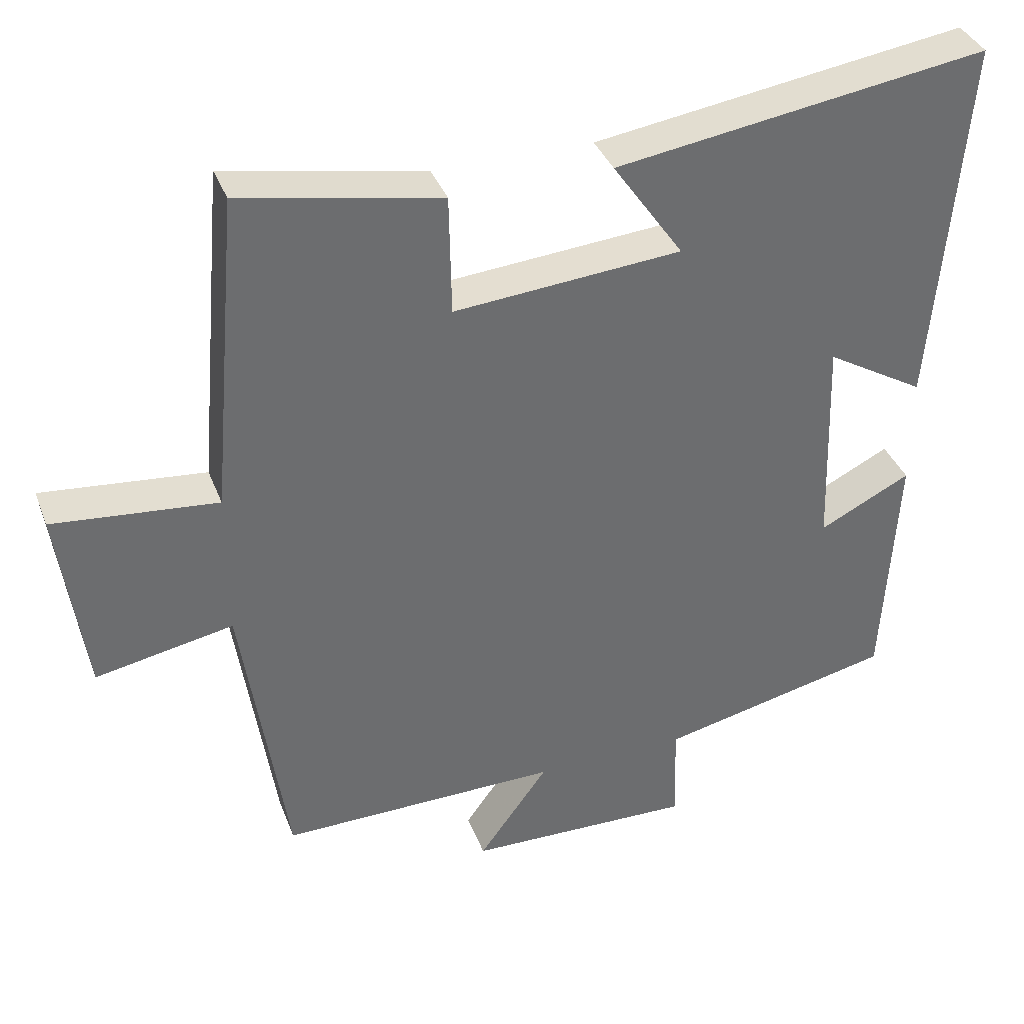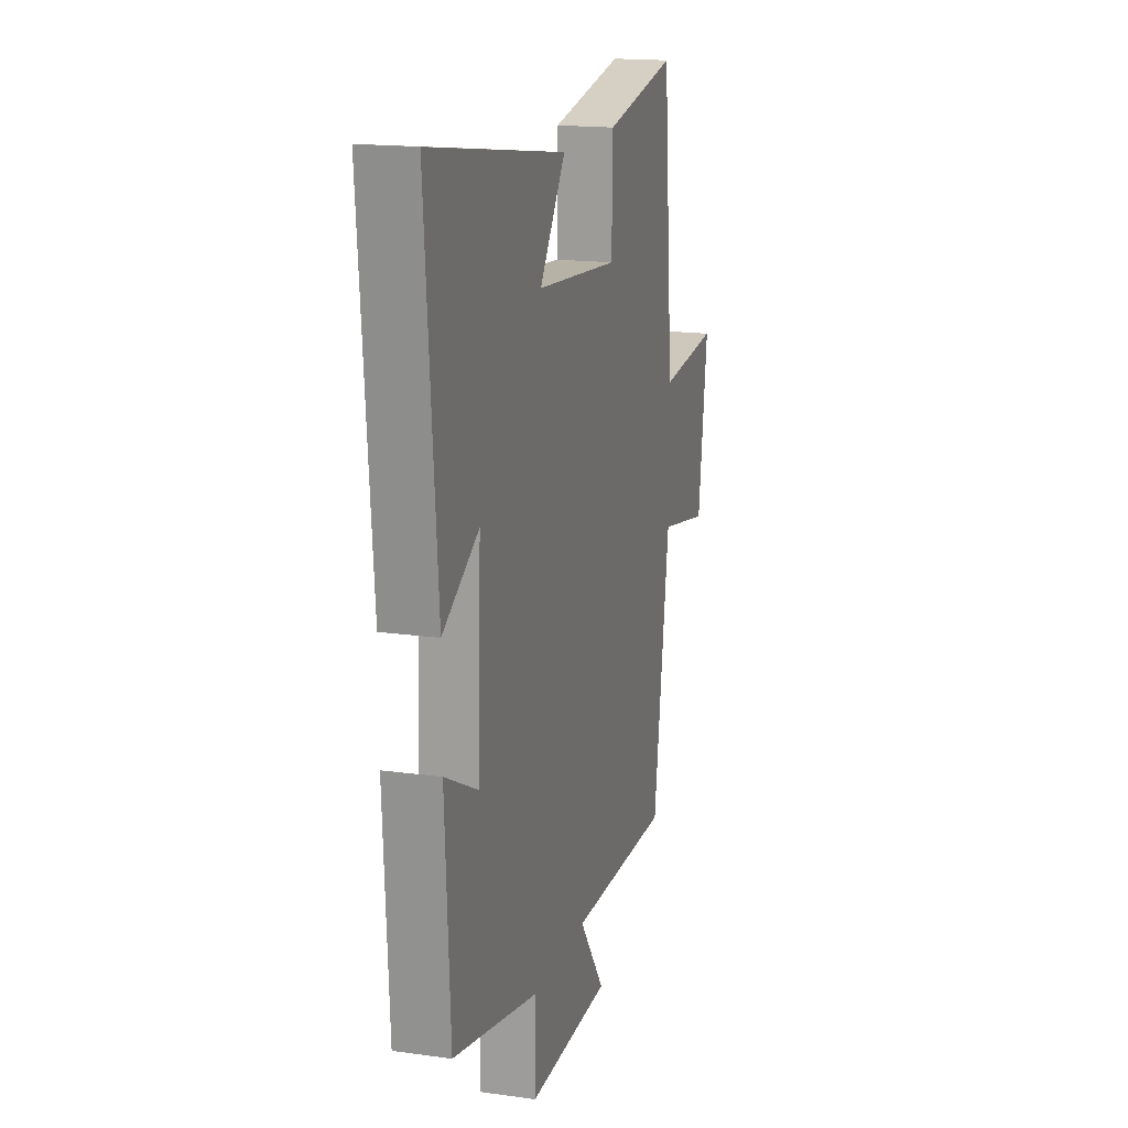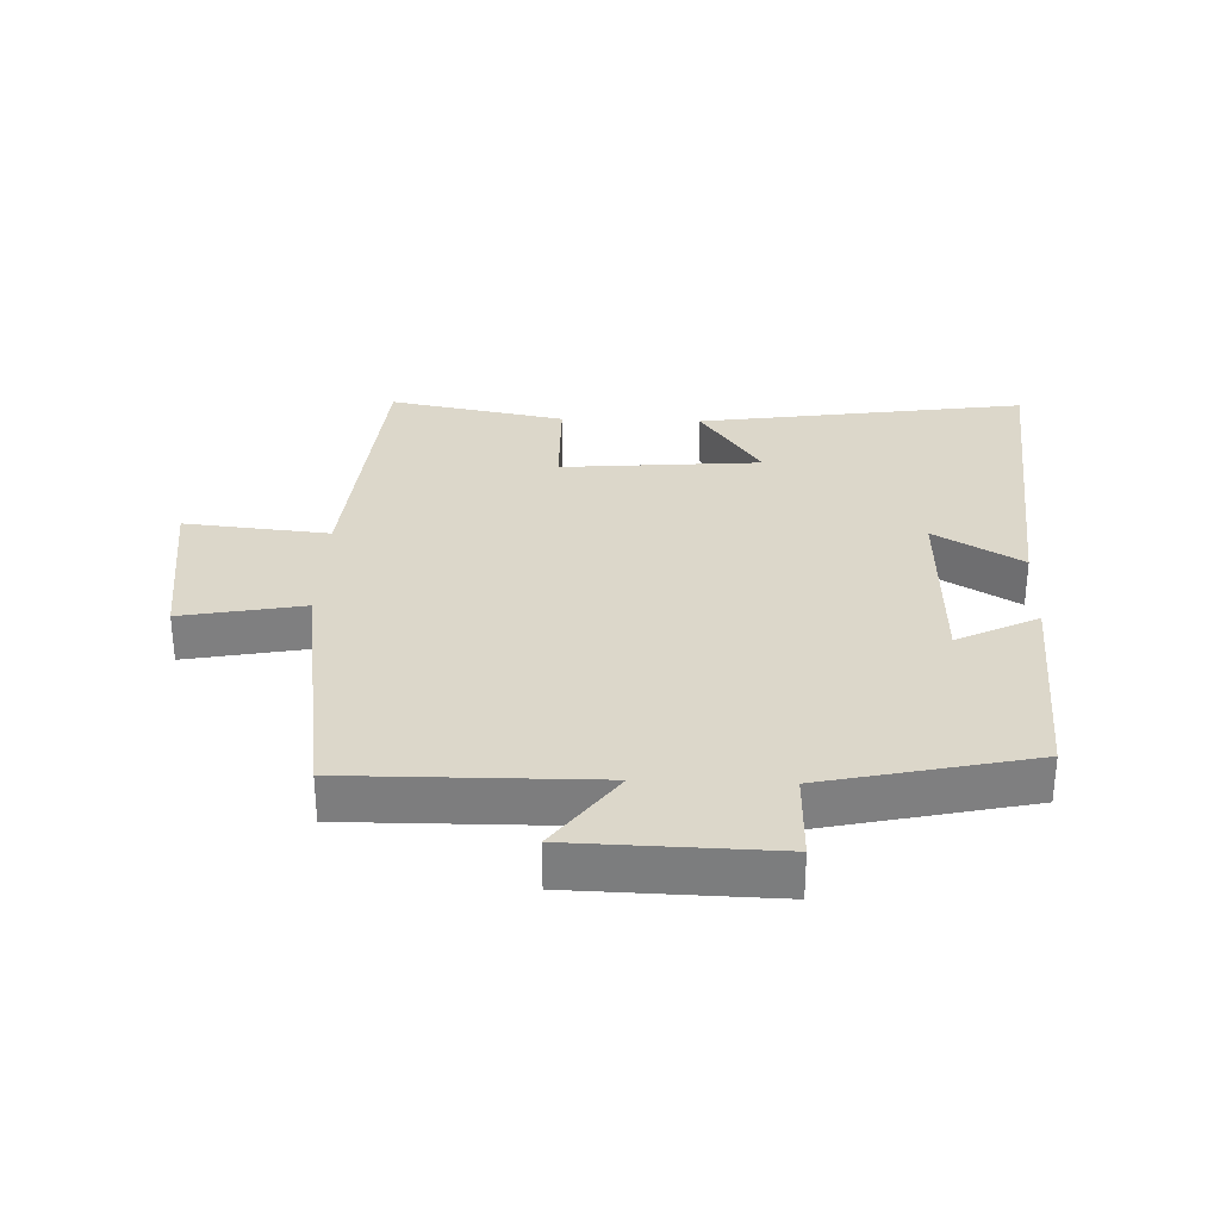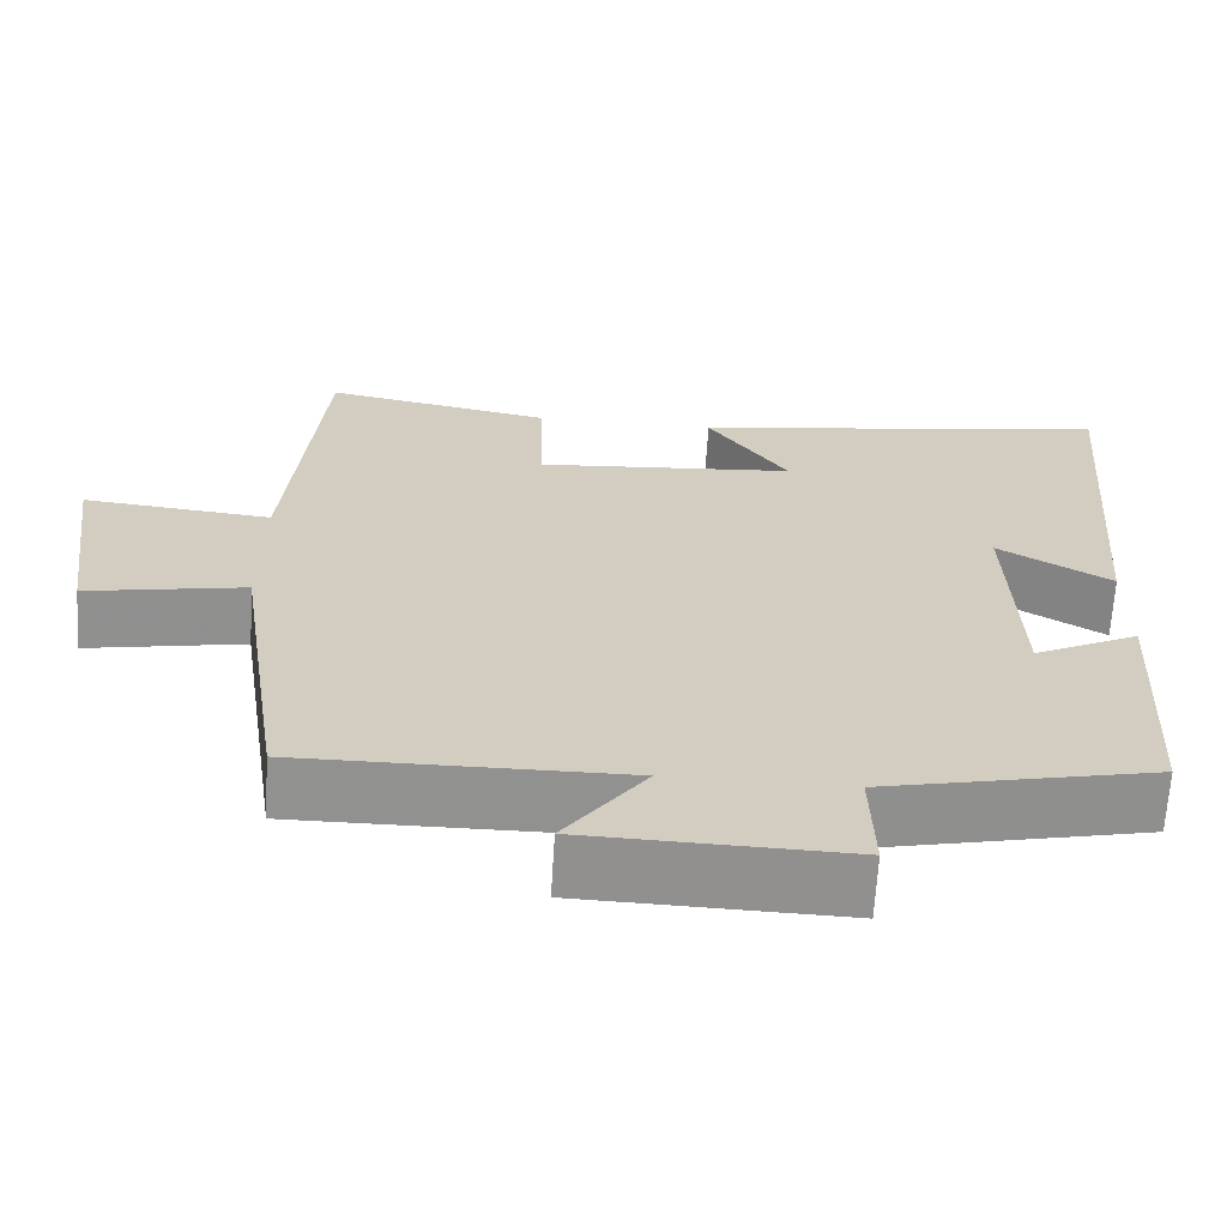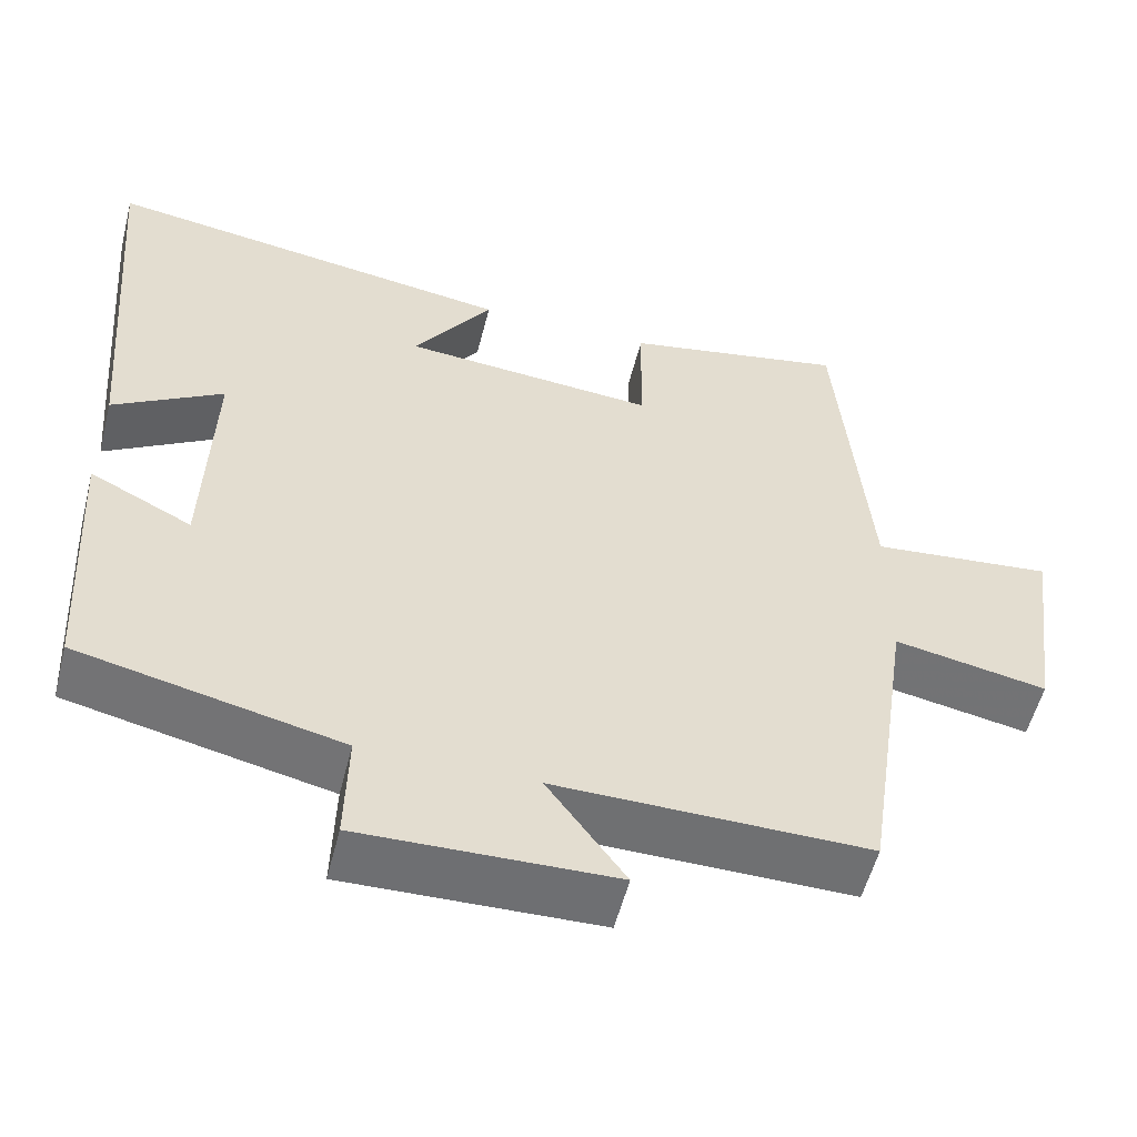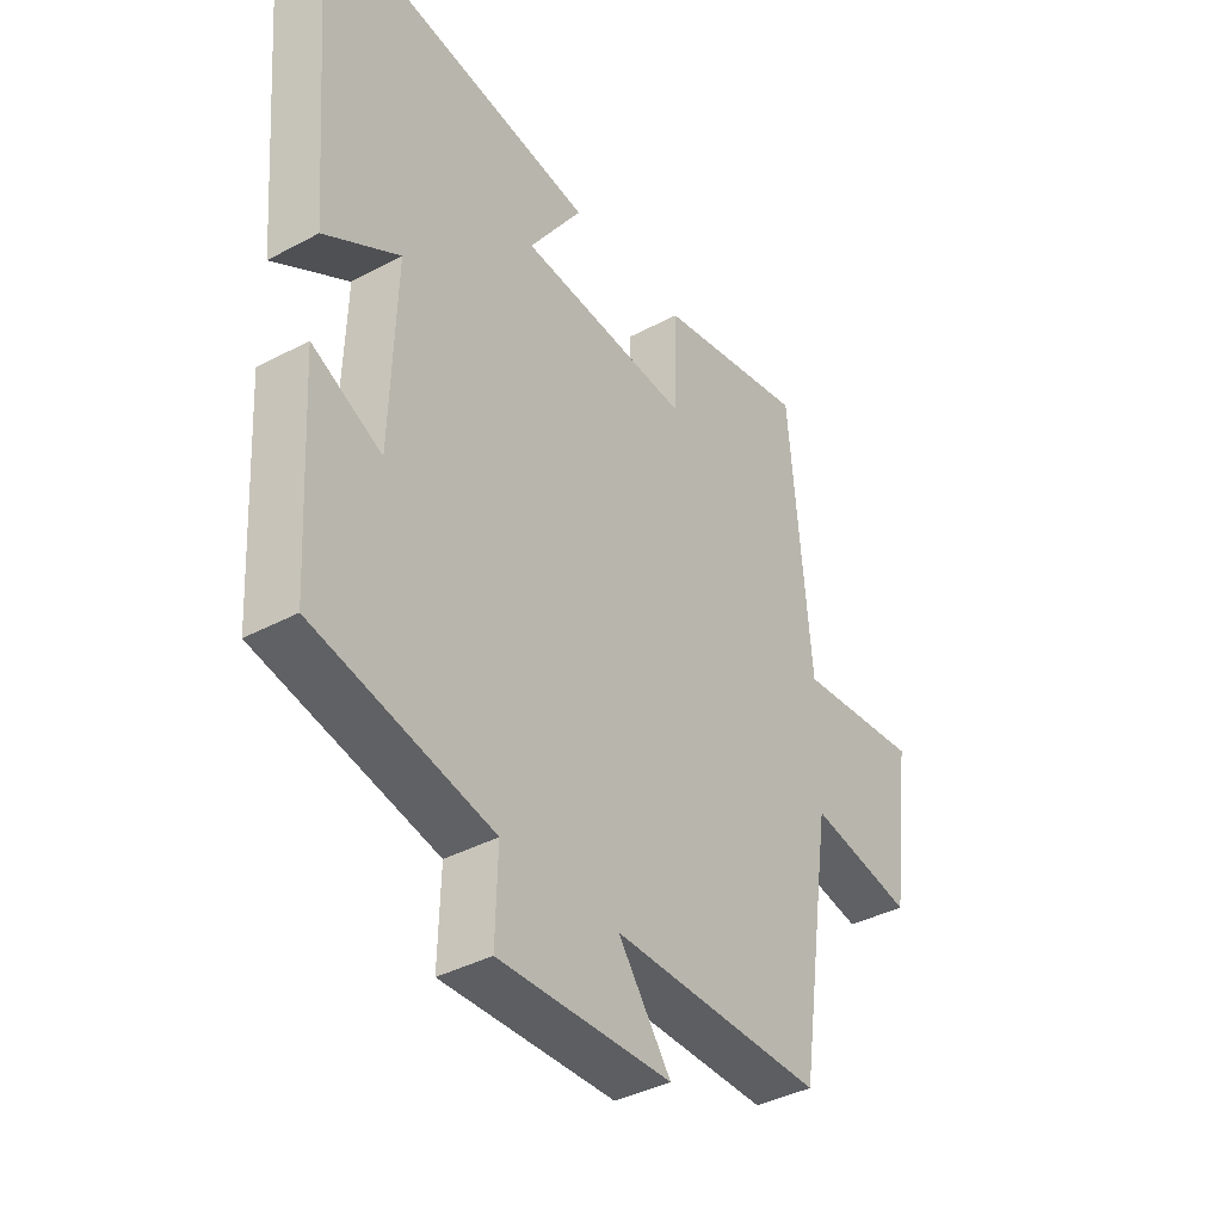
<metadata>
{"format":"obj","ext":"obj","renderer":"f3d","projection":"perspective","resolution":1024,"background":"white","views":[{"elev":37.1,"azim":160.4,"up":"+Z"},{"elev":16.8,"azim":-74.2,"up":"+Z"},{"elev":30.6,"azim":-177.9,"up":"+Y"},{"elev":-65.8,"azim":176.5,"up":"+Z"},{"elev":-54.9,"azim":-14.2,"up":"+Z"},{"elev":-38.6,"azim":-55.9,"up":"+Z"}]}
</metadata>
<code>
v -0.542 0.07 0.576
v -0.031 0.07 0.5
v -0.128 0.07 0.36
v 0.184 0.07 0.334
v 0.187 0.07 0.5
v 0.461 0.07 0.552
v 0.5 0.07 0.112
v 0.725 0.07 0.134
v 0.689 0.07 -0.13
v 0.5 0.07 -0.094
v 0.439 0.07 -0.504
v 0.054 0.07 -0.5
v 0.15 0.07 -0.632
v -0.162 0.07 -0.64
v -0.158 0.07 -0.5
v -0.481 0.07 -0.428
v -0.5 0.07 -0.091
v -0.374 0.07 -0.154
v -0.364 0.07 0.144
v -0.5 0.07 0.063
v -0.542 0 0.576
v -0.031 0 0.5
v -0.128 0 0.36
v 0.184 0 0.334
v 0.187 0 0.5
v 0.461 0 0.552
v 0.5 0 0.112
v 0.725 0 0.134
v 0.689 0 -0.13
v 0.5 0 -0.094
v 0.439 0 -0.504
v 0.054 0 -0.5
v 0.15 0 -0.632
v -0.162 0 -0.64
v -0.158 0 -0.5
v -0.481 0 -0.428
v -0.5 0 -0.091
v -0.374 0 -0.154
v -0.364 0 0.144
v -0.5 0 0.063
f 1 2 3
f 20 1 3
f 19 20 3
f 18 19 3 4
f 15 16 17 18
f 15 18 4
f 12 13 14 15
f 12 15 4
f 10 11 12 4
f 7 8 9 10
f 6 7 10
f 5 6 10
f 4 5 10
f 23 22 21
f 23 21 40
f 23 40 39
f 24 23 39 38
f 38 37 36 35
f 24 38 35
f 35 34 33 32
f 24 35 32
f 24 32 31 30
f 30 29 28 27
f 30 27 26
f 30 26 25
f 30 25 24
f 1 21 22 2
f 2 22 23 3
f 3 23 24 4
f 4 24 25 5
f 5 25 26 6
f 6 26 27 7
f 7 27 28 8
f 8 28 29 9
f 9 29 30 10
f 10 30 31 11
f 11 31 32 12
f 12 32 33 13
f 13 33 34 14
f 14 34 35 15
f 15 35 36 16
f 16 36 37 17
f 17 37 38 18
f 18 38 39 19
f 19 39 40 20
f 20 40 21 1

</code>
